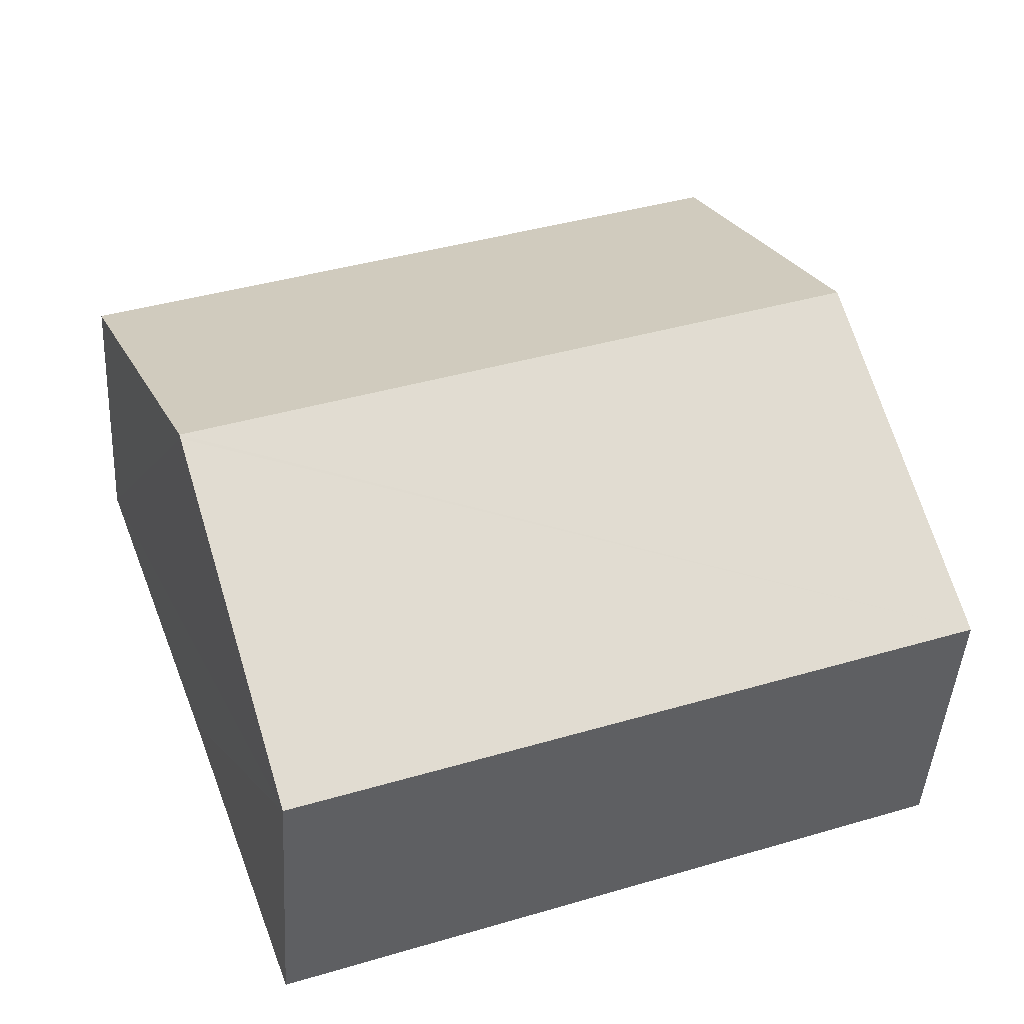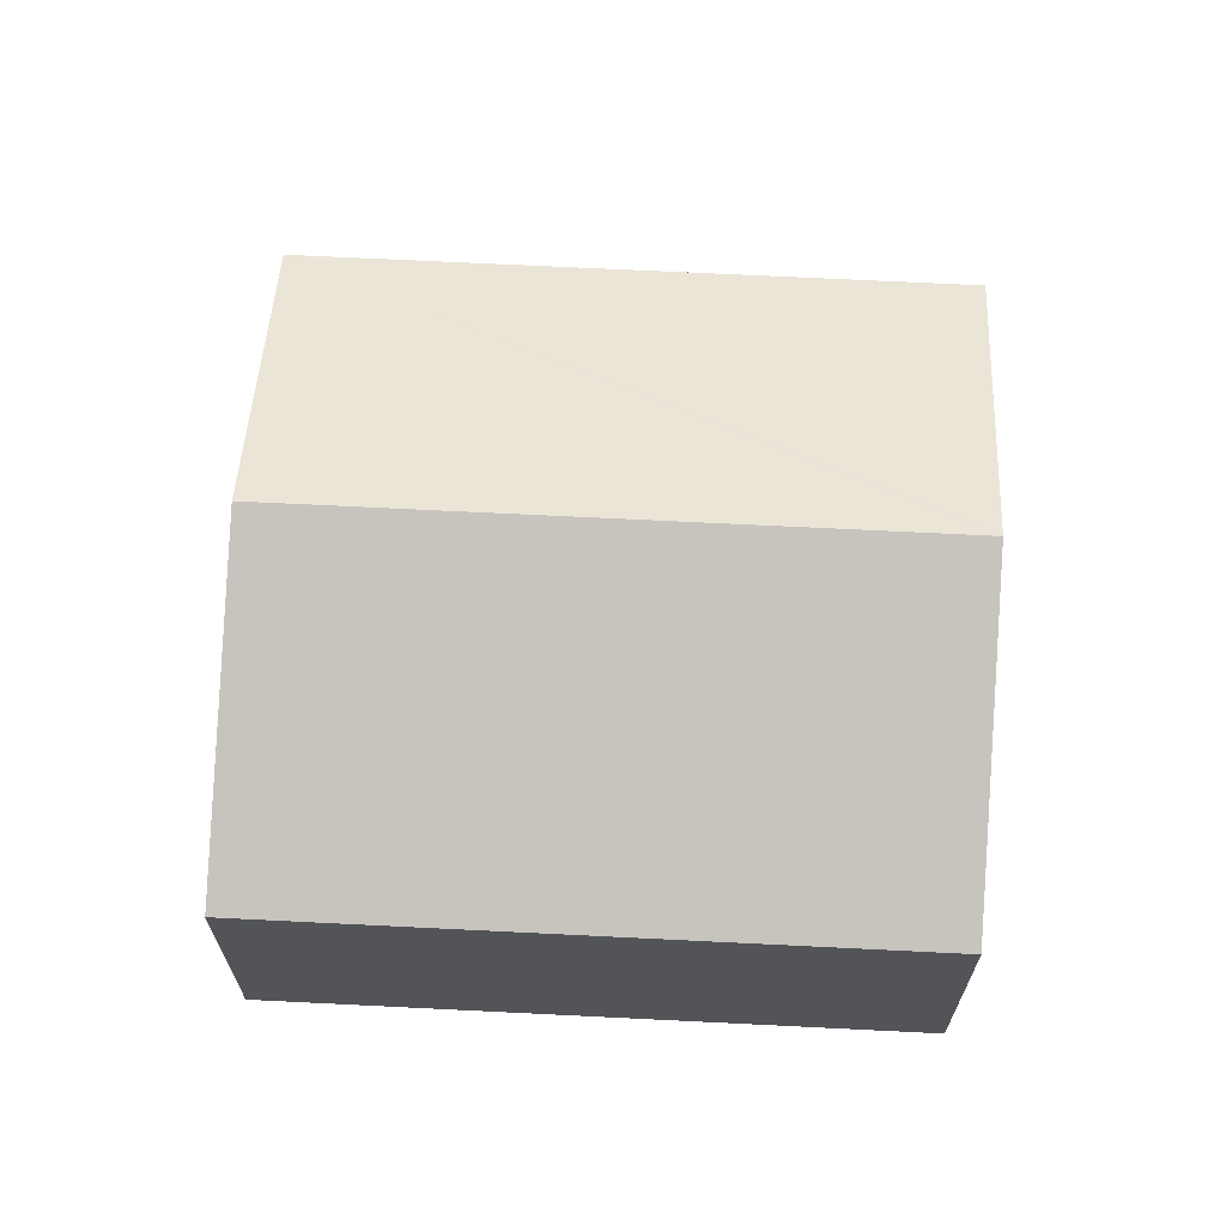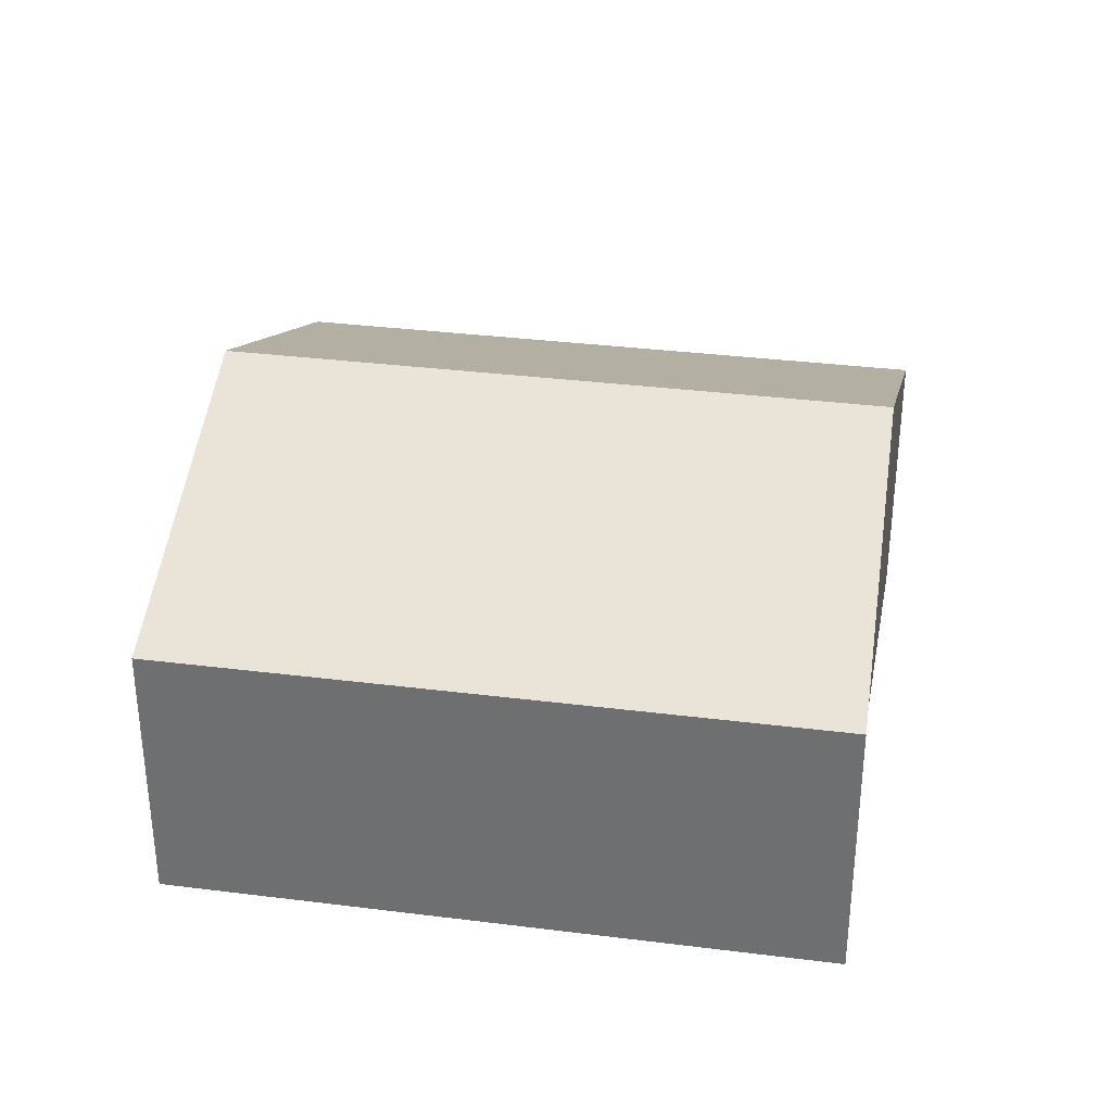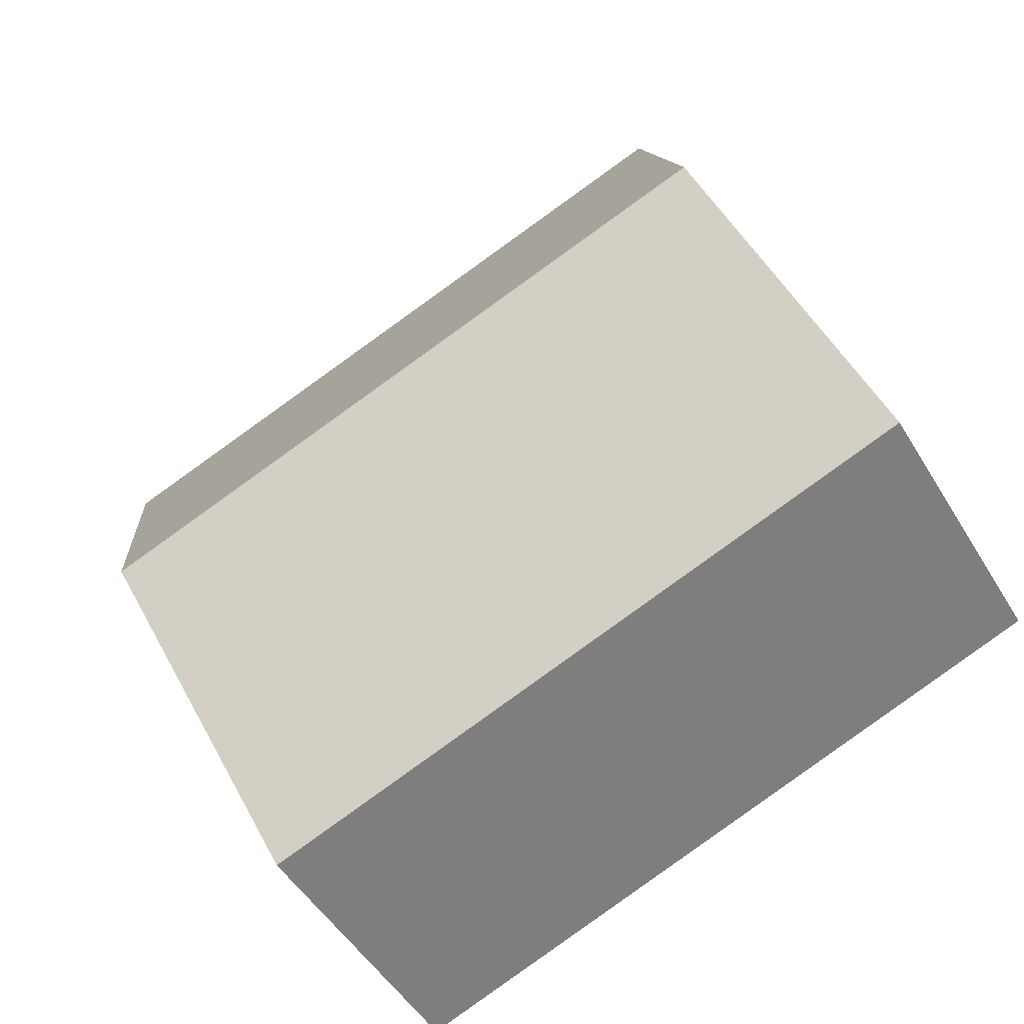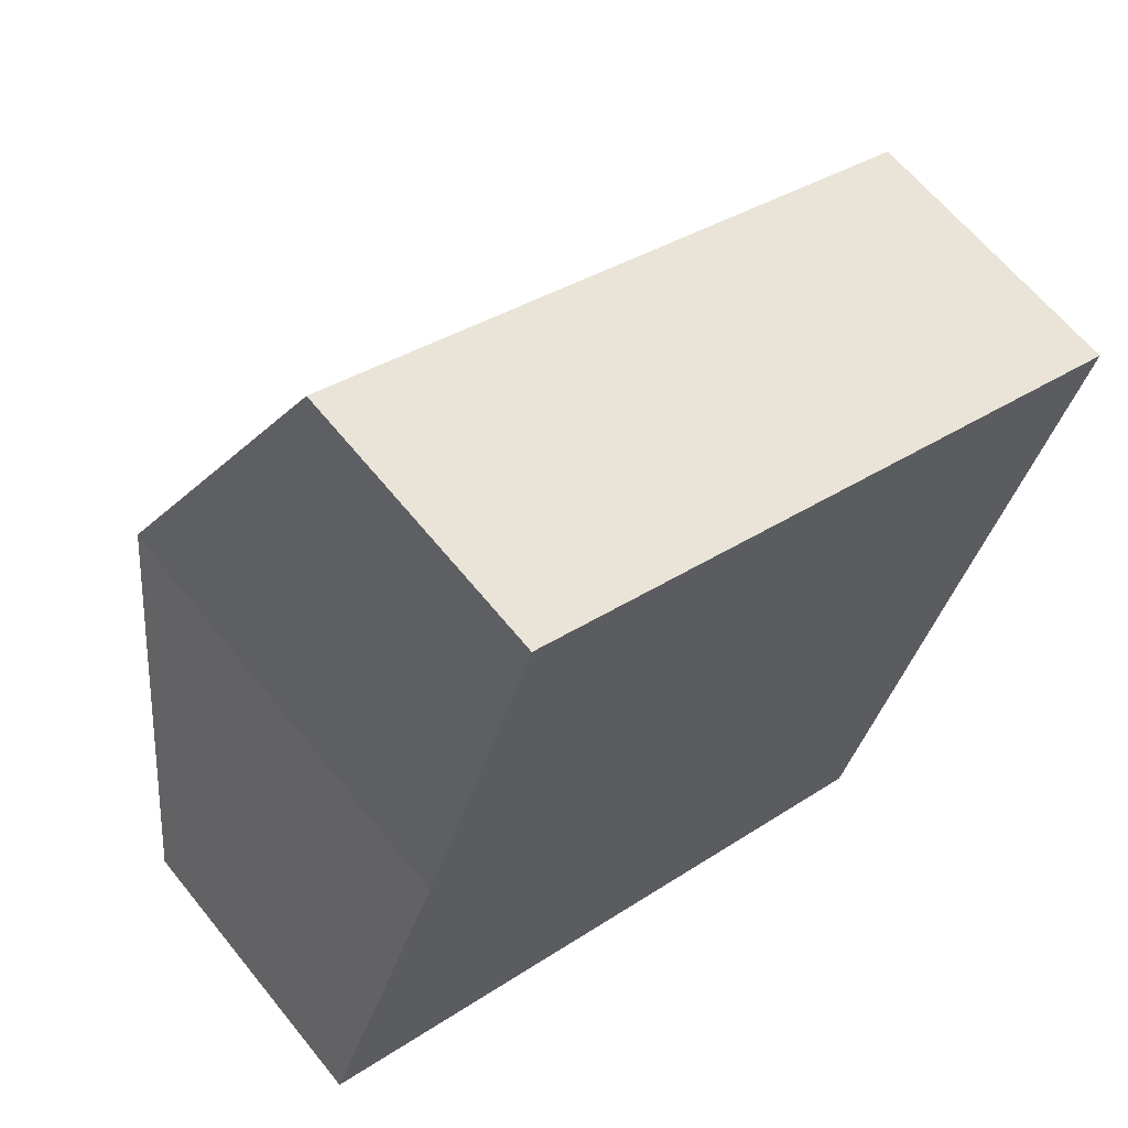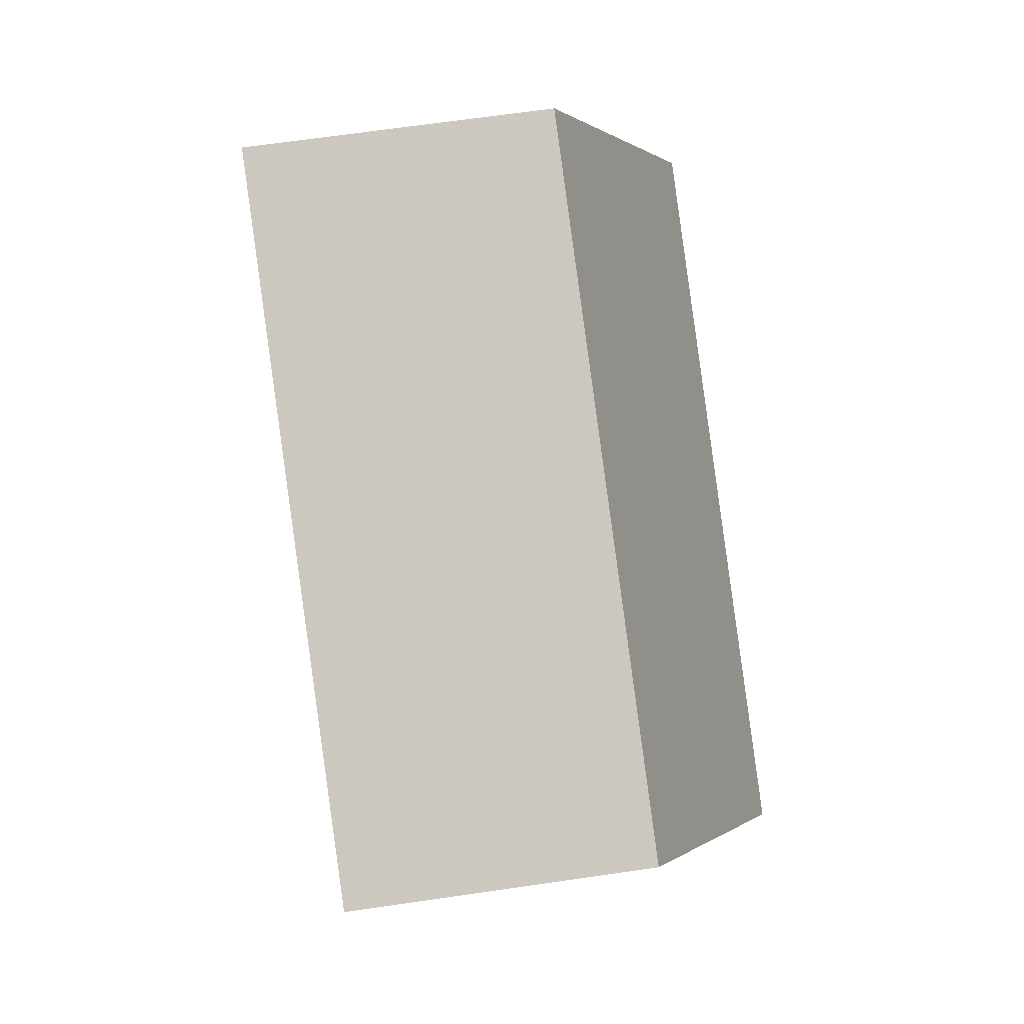
<metadata>
{"format":"obj","ext":"obj","renderer":"f3d","projection":"perspective","resolution":1024,"background":"white","views":[{"elev":-43.3,"azim":176.7,"up":"+Z"},{"elev":66.9,"azim":23.5,"up":"+Y"},{"elev":33.9,"azim":-149.7,"up":"+Y"},{"elev":-49.0,"azim":-150.3,"up":"+Z"},{"elev":63.3,"azim":-38.8,"up":"+Z"},{"elev":67.4,"azim":81.7,"up":"+Z"}]}
</metadata>
<code>
v  7.846 2.521 3.51
v  1.104 3.826 2.817
v  2.111 2.52 5.671
v  6.798 3.826 0.675
v  1.1 3.821 2.806
v  0 2.52 1.543e-16
v  6.787 3.812 0.646
v  5.773 2.52 -2.171
v  5.773 1.329e-16 -2.171
v  0 0 0
v  1.1 -1.718e-16 2.806
v  2.111 -3.472e-16 5.671
v  1.104 -1.725e-16 2.817
v  7.846 -2.149e-16 3.51
v  6.798 -4.133e-17 0.675
v  6.787 -3.956e-17 0.646
g defaultobject
f 1 2 3
f 2 1 4
f 2 4 5
f 6 7 8
f 7 6 4
f 4 6 5
f 9 6 8
f 6 9 10
f 6 11 5
f 11 6 10
f 5 3 2
f 3 5 11
f 3 11 12
f 12 11 13
f 3 14 1
f 14 3 12
f 14 4 1
f 4 14 7
f 7 14 8
f 8 14 15
f 8 15 16
f 8 16 9
f 13 14 12
f 14 13 11
f 14 11 10
f 14 10 16
f 16 10 9
f 14 16 15

</code>
